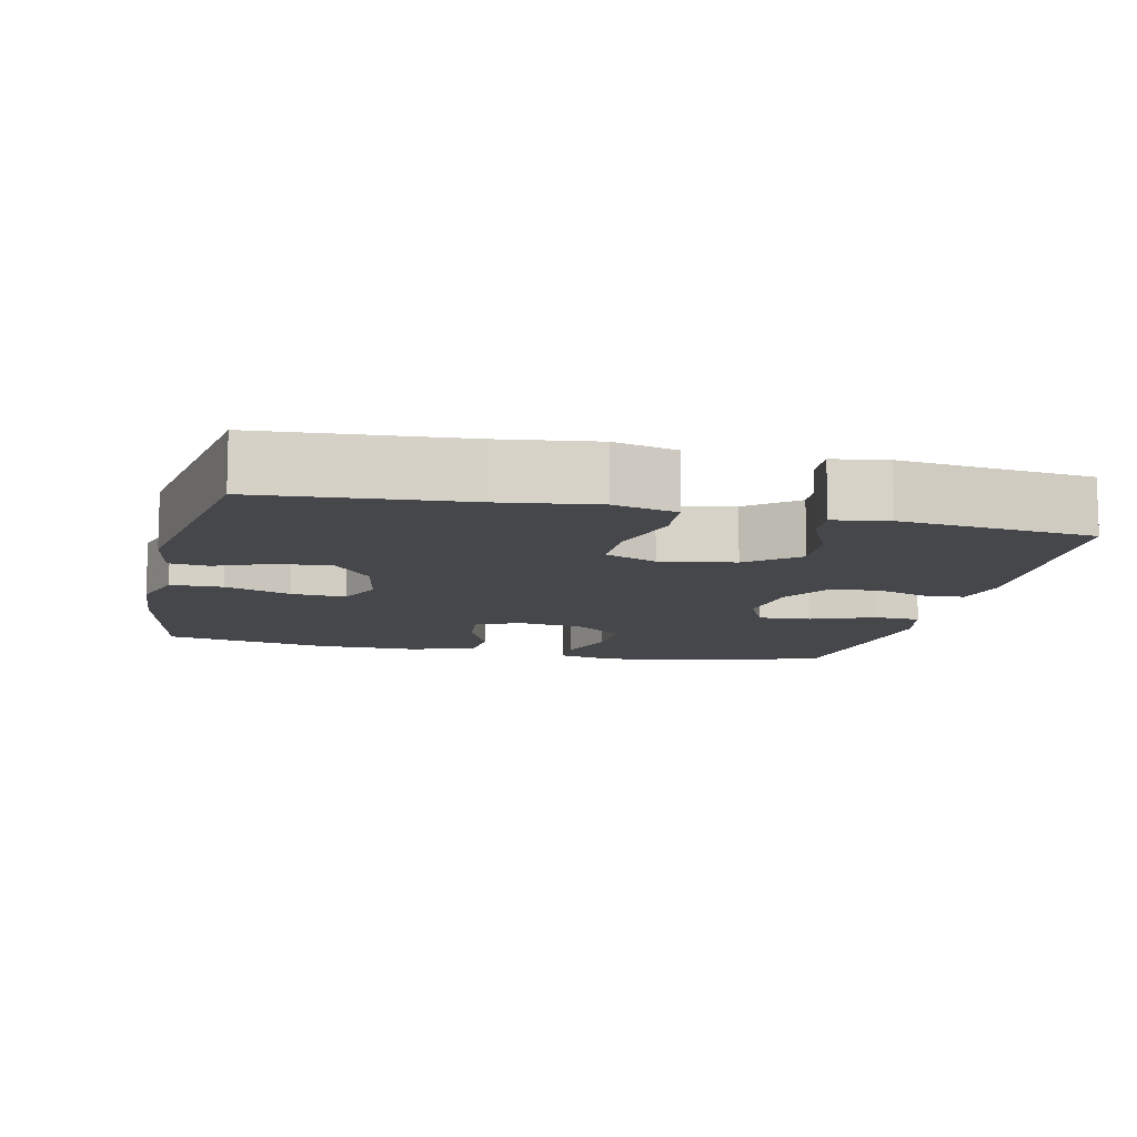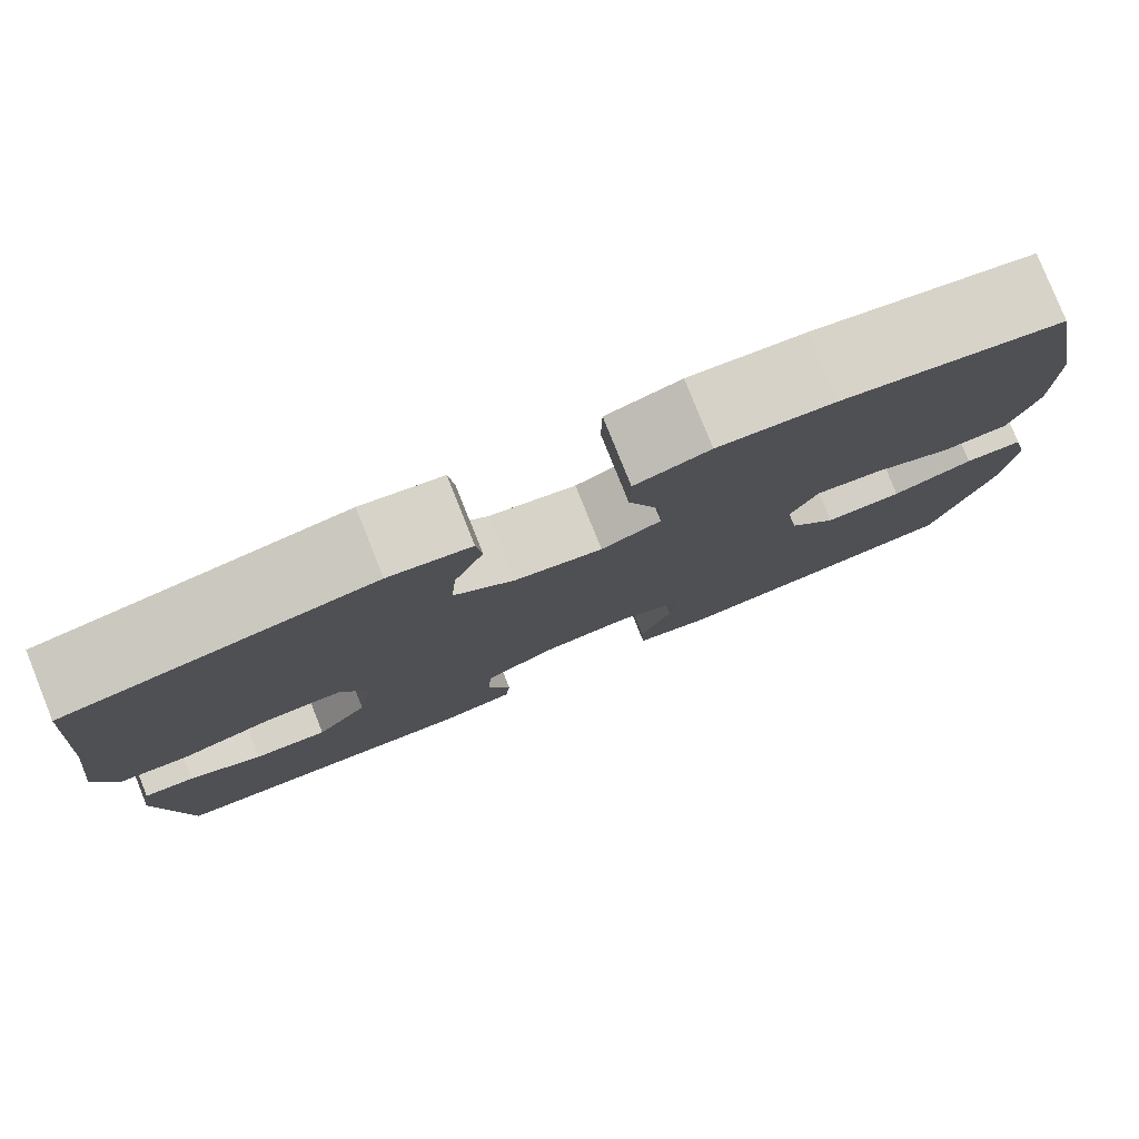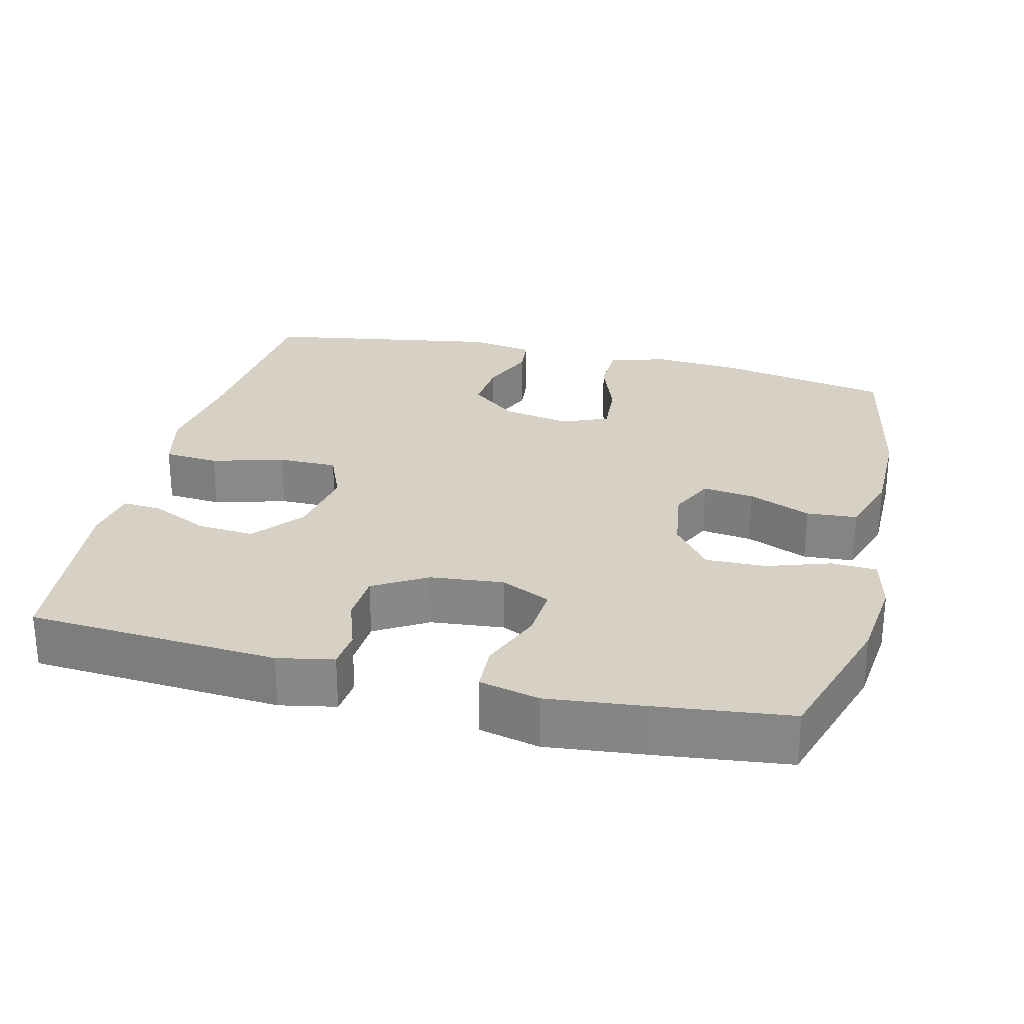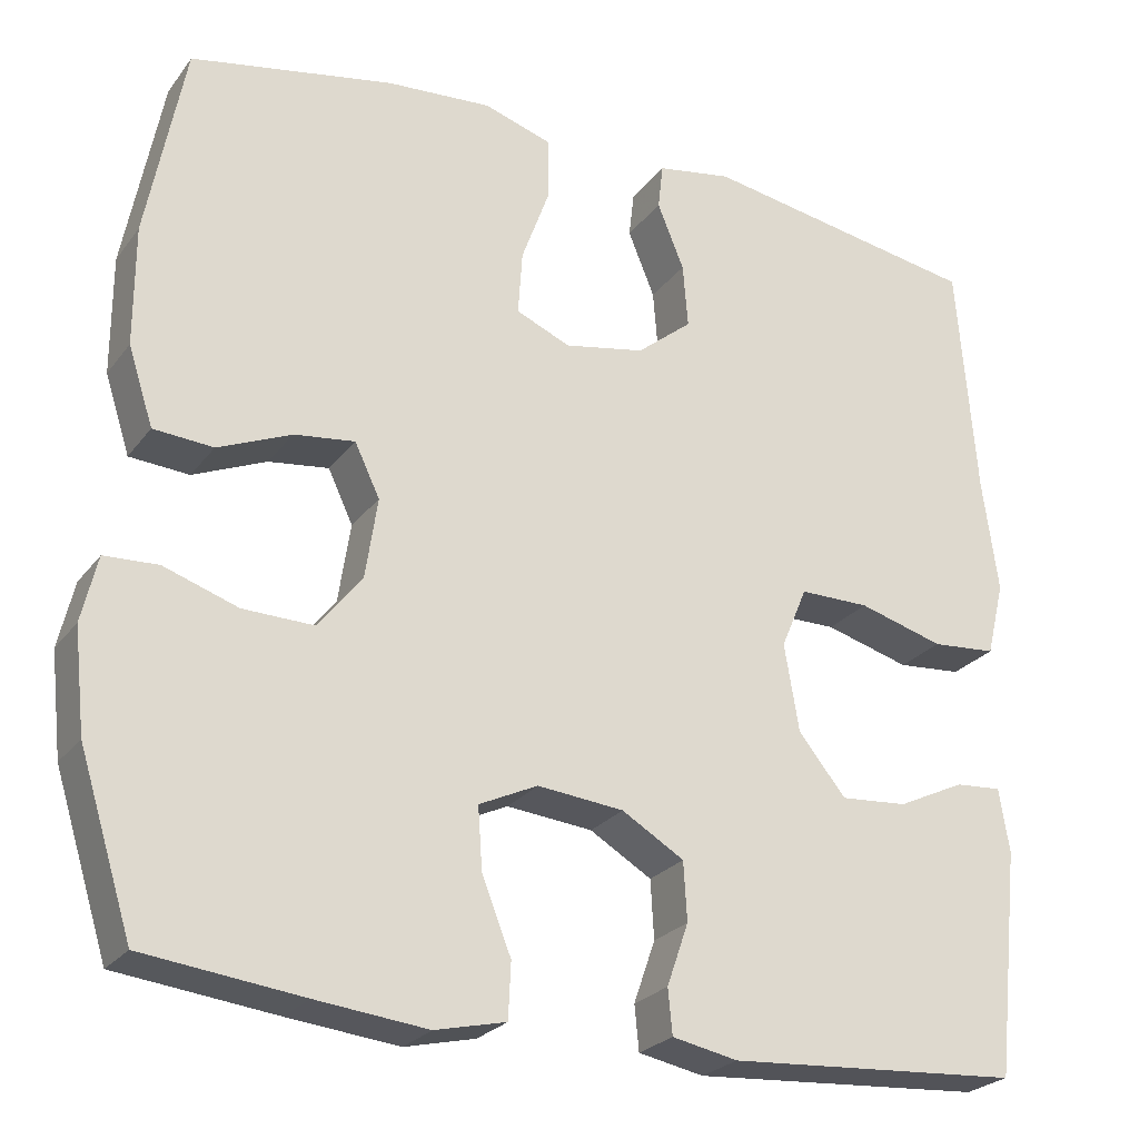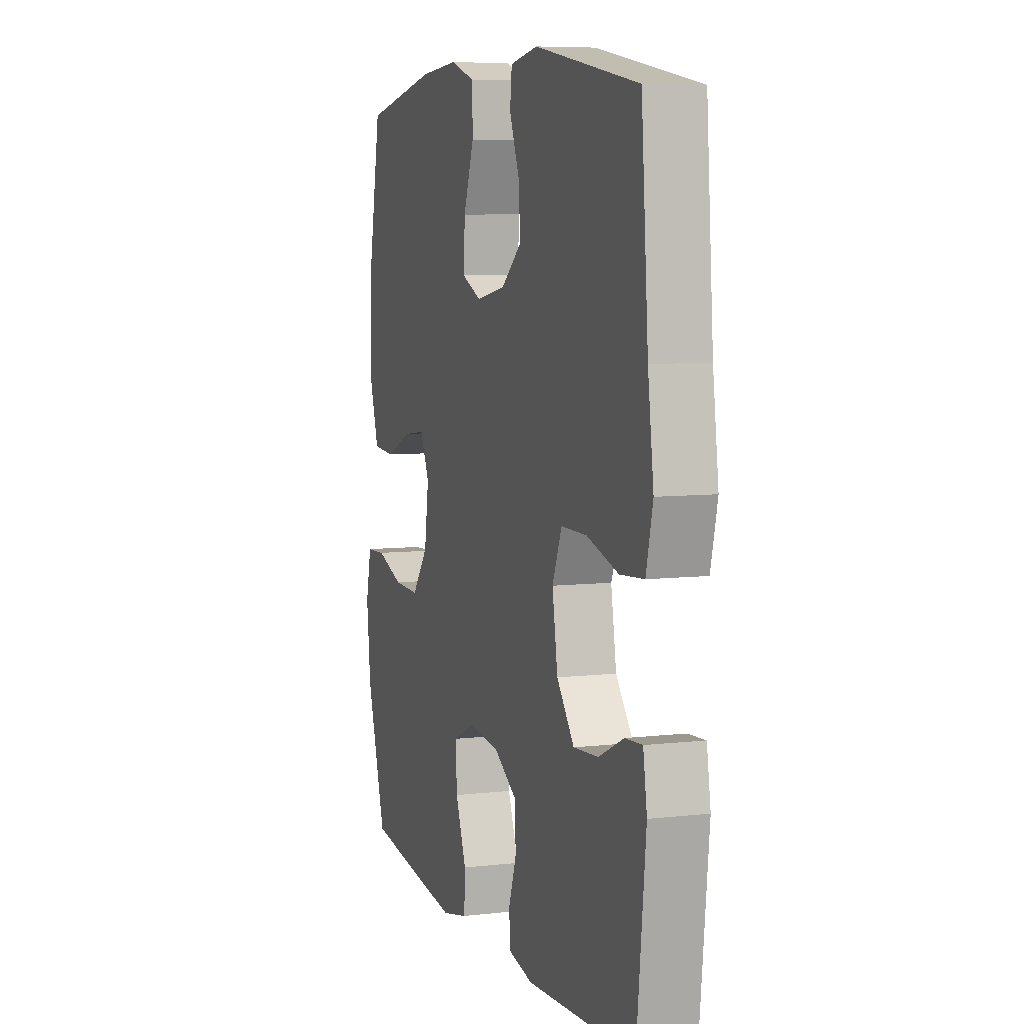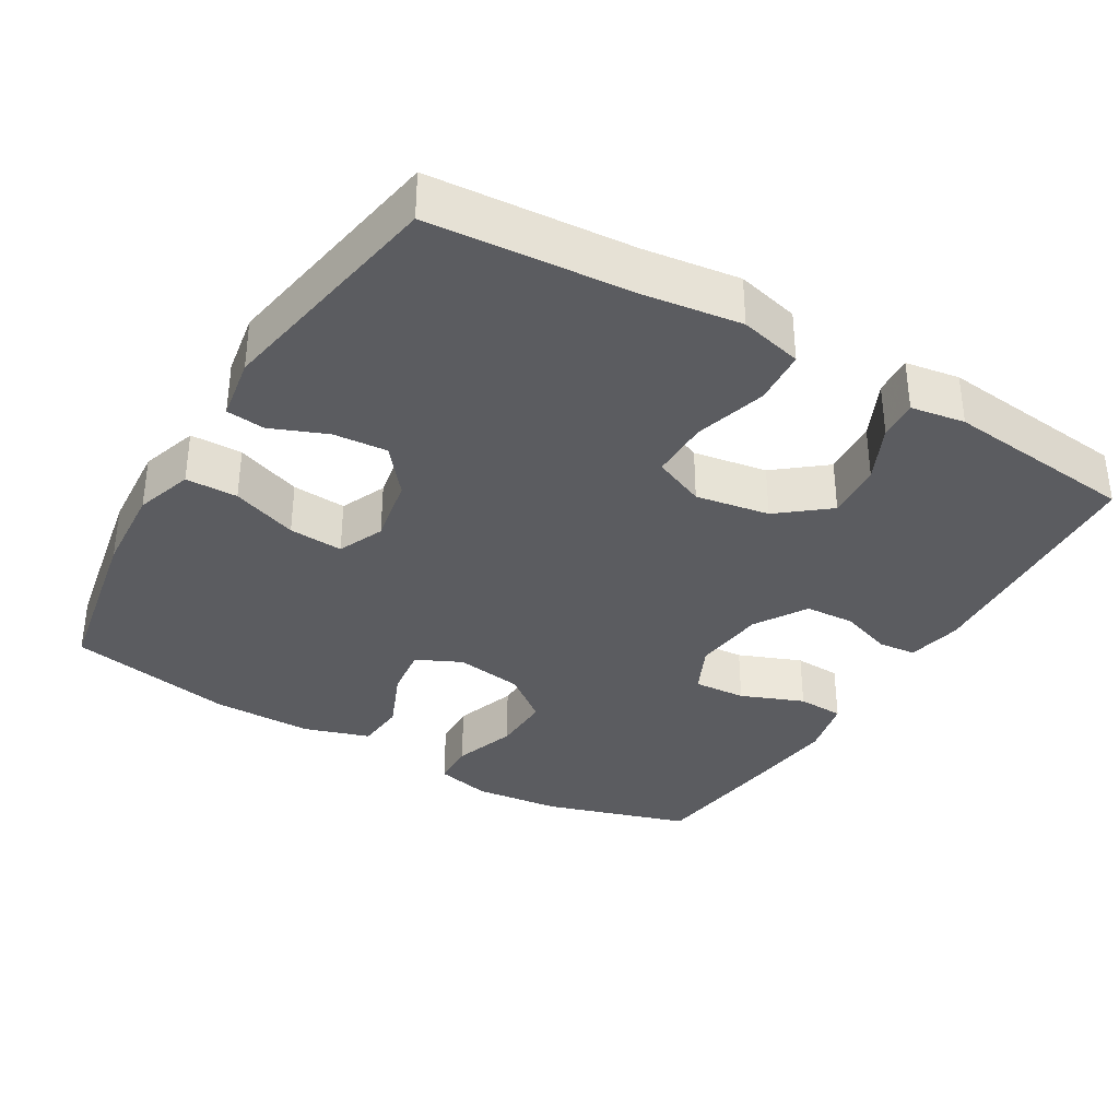
<metadata>
{"format":"obj","ext":"obj","renderer":"f3d","projection":"perspective","resolution":1024,"background":"white","views":[{"elev":-10.6,"azim":77.0,"up":"+Y"},{"elev":80.0,"azim":158.1,"up":"+Z"},{"elev":26.9,"azim":-166.2,"up":"+Y"},{"elev":-24.9,"azim":-28.0,"up":"+Z"},{"elev":7.2,"azim":71.8,"up":"+Z"},{"elev":-34.9,"azim":59.2,"up":"+Y"}]}
</metadata>
<code>
v -0.5 0.07 0.5
v -0.265 0.07 0.545
v -0.143 0.07 0.554
v -0.064 0.07 0.529
v -0.063 0.07 0.458
v -0.096 0.07 0.368
v -0.101 0.07 0.294
v -0.038 0.07 0.267
v 0.055 0.07 0.285
v 0.119 0.07 0.337
v 0.113 0.07 0.411
v 0.082 0.07 0.487
v 0.088 0.07 0.54
v 0.175 0.07 0.555
v 0.5 0.07 0.5
v 0.522 0.07 0.224
v 0.54 0.07 0.093
v 0.519 0.07 0.007
v 0.444 0.07 0.001
v 0.345 0.07 0.029
v 0.264 0.07 0.029
v 0.234 0.07 -0.042
v 0.251 0.07 -0.143
v 0.306 0.07 -0.211
v 0.384 0.07 -0.205
v 0.462 0.07 -0.168
v 0.516 0.07 -0.164
v 0.528 0.07 -0.238
v 0.5 0.07 -0.5
v 0.159 0.07 -0.523
v 0.083 0.07 -0.508
v 0.078 0.07 -0.456
v 0.103 0.07 -0.384
v 0.099 0.07 -0.316
v 0.027 0.07 -0.273
v -0.073 0.07 -0.263
v -0.141 0.07 -0.295
v -0.136 0.07 -0.367
v -0.102 0.07 -0.453
v -0.105 0.07 -0.517
v -0.187 0.07 -0.536
v -0.316 0.07 -0.522
v -0.5 0.07 -0.5
v -0.562 0.07 -0.301
v -0.575 0.07 -0.183
v -0.557 0.07 -0.107
v -0.495 0.07 -0.104
v -0.409 0.07 -0.133
v -0.327 0.07 -0.135
v -0.276 0.07 -0.07
v -0.262 0.07 0.023
v -0.291 0.07 0.084
v -0.361 0.07 0.075
v -0.446 0.07 0.039
v -0.515 0.07 0.044
v -0.544 0.07 0.134
v -0.544 0.07 0.272
v -0.5 0 0.5
v -0.265 0 0.545
v -0.143 0 0.554
v -0.064 0 0.529
v -0.063 0 0.458
v -0.096 0 0.368
v -0.101 0 0.294
v -0.038 0 0.267
v 0.055 0 0.285
v 0.119 0 0.337
v 0.113 0 0.411
v 0.082 0 0.487
v 0.088 0 0.54
v 0.175 0 0.555
v 0.5 0 0.5
v 0.522 0 0.224
v 0.54 0 0.093
v 0.519 0 0.007
v 0.444 0 0.001
v 0.345 0 0.029
v 0.264 0 0.029
v 0.234 0 -0.042
v 0.251 0 -0.143
v 0.306 0 -0.211
v 0.384 0 -0.205
v 0.462 0 -0.168
v 0.516 0 -0.164
v 0.528 0 -0.238
v 0.5 0 -0.5
v 0.159 0 -0.523
v 0.083 0 -0.508
v 0.078 0 -0.456
v 0.103 0 -0.384
v 0.099 0 -0.316
v 0.027 0 -0.273
v -0.073 0 -0.263
v -0.141 0 -0.295
v -0.136 0 -0.367
v -0.102 0 -0.453
v -0.105 0 -0.517
v -0.187 0 -0.536
v -0.316 0 -0.522
v -0.5 0 -0.5
v -0.562 0 -0.301
v -0.575 0 -0.183
v -0.557 0 -0.107
v -0.495 0 -0.104
v -0.409 0 -0.133
v -0.327 0 -0.135
v -0.276 0 -0.07
v -0.262 0 0.023
v -0.291 0 0.084
v -0.361 0 0.075
v -0.446 0 0.039
v -0.515 0 0.044
v -0.544 0 0.134
v -0.544 0 0.272
f 53 54 55 56
f 52 53 56 57
f 45 46 47 48
f 45 48 49
f 44 45 49
f 43 44 49
f 42 43 49 50
f 38 39 40 41
f 37 38 41 42
f 30 31 32 33
f 30 33 34
f 29 30 34
f 28 29 34 35
f 25 26 27 28
f 24 25 28 35
f 17 18 19 20
f 16 17 20 21
f 15 16 21
f 14 15 21
f 11 12 13 14
f 10 11 14 21
f 9 10 21 22
f 3 4 5 6
f 3 6 7
f 2 3 7
f 52 57 1 2
f 51 52 2 7
f 37 42 50 51
f 36 37 51 7
f 23 24 35 36
f 23 36 7 8
f 8 9 22 23
f 113 112 111 110
f 114 113 110 109
f 105 104 103 102
f 106 105 102
f 106 102 101
f 106 101 100
f 107 106 100 99
f 98 97 96 95
f 99 98 95 94
f 90 89 88 87
f 91 90 87
f 91 87 86
f 92 91 86 85
f 85 84 83 82
f 92 85 82 81
f 77 76 75 74
f 78 77 74 73
f 78 73 72
f 78 72 71
f 71 70 69 68
f 78 71 68 67
f 79 78 67 66
f 63 62 61 60
f 64 63 60
f 64 60 59
f 59 58 114 109
f 64 59 109 108
f 108 107 99 94
f 64 108 94 93
f 93 92 81 80
f 65 64 93 80
f 80 79 66 65
f 1 58 59 2
f 2 59 60 3
f 3 60 61 4
f 4 61 62 5
f 5 62 63 6
f 6 63 64 7
f 7 64 65 8
f 8 65 66 9
f 9 66 67 10
f 10 67 68 11
f 11 68 69 12
f 12 69 70 13
f 13 70 71 14
f 14 71 72 15
f 15 72 73 16
f 16 73 74 17
f 17 74 75 18
f 18 75 76 19
f 19 76 77 20
f 20 77 78 21
f 21 78 79 22
f 22 79 80 23
f 23 80 81 24
f 24 81 82 25
f 25 82 83 26
f 26 83 84 27
f 27 84 85 28
f 28 85 86 29
f 29 86 87 30
f 30 87 88 31
f 31 88 89 32
f 32 89 90 33
f 33 90 91 34
f 34 91 92 35
f 35 92 93 36
f 36 93 94 37
f 37 94 95 38
f 38 95 96 39
f 39 96 97 40
f 40 97 98 41
f 41 98 99 42
f 42 99 100 43
f 43 100 101 44
f 44 101 102 45
f 45 102 103 46
f 46 103 104 47
f 47 104 105 48
f 48 105 106 49
f 49 106 107 50
f 50 107 108 51
f 51 108 109 52
f 52 109 110 53
f 53 110 111 54
f 54 111 112 55
f 55 112 113 56
f 56 113 114 57
f 57 114 58 1

</code>
